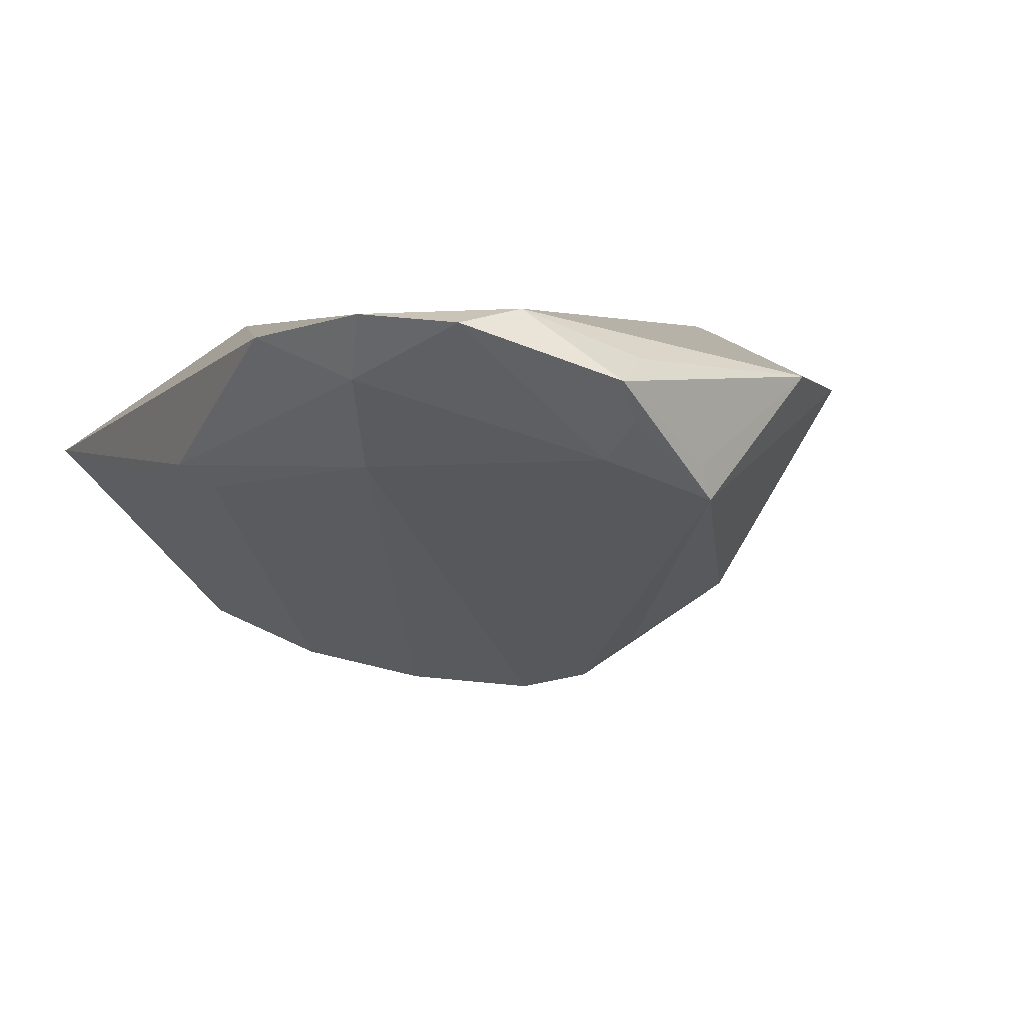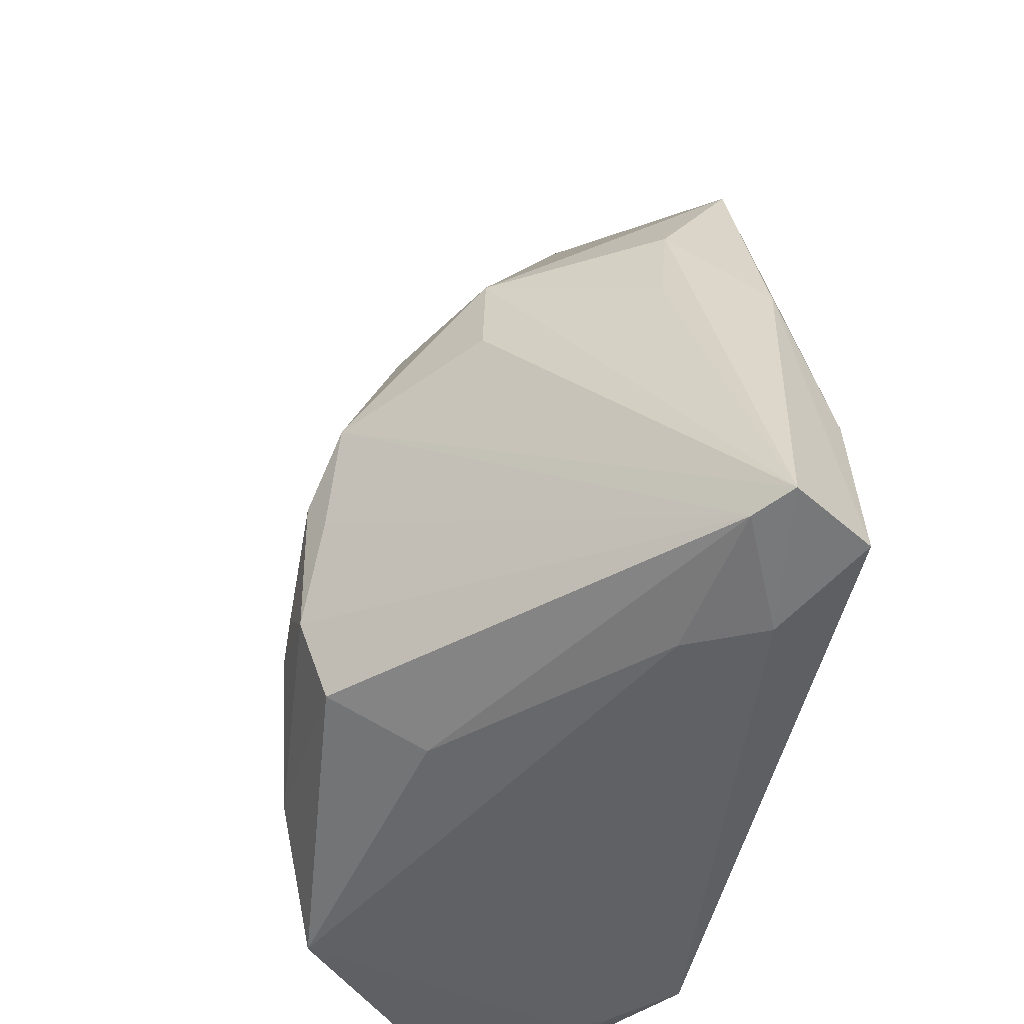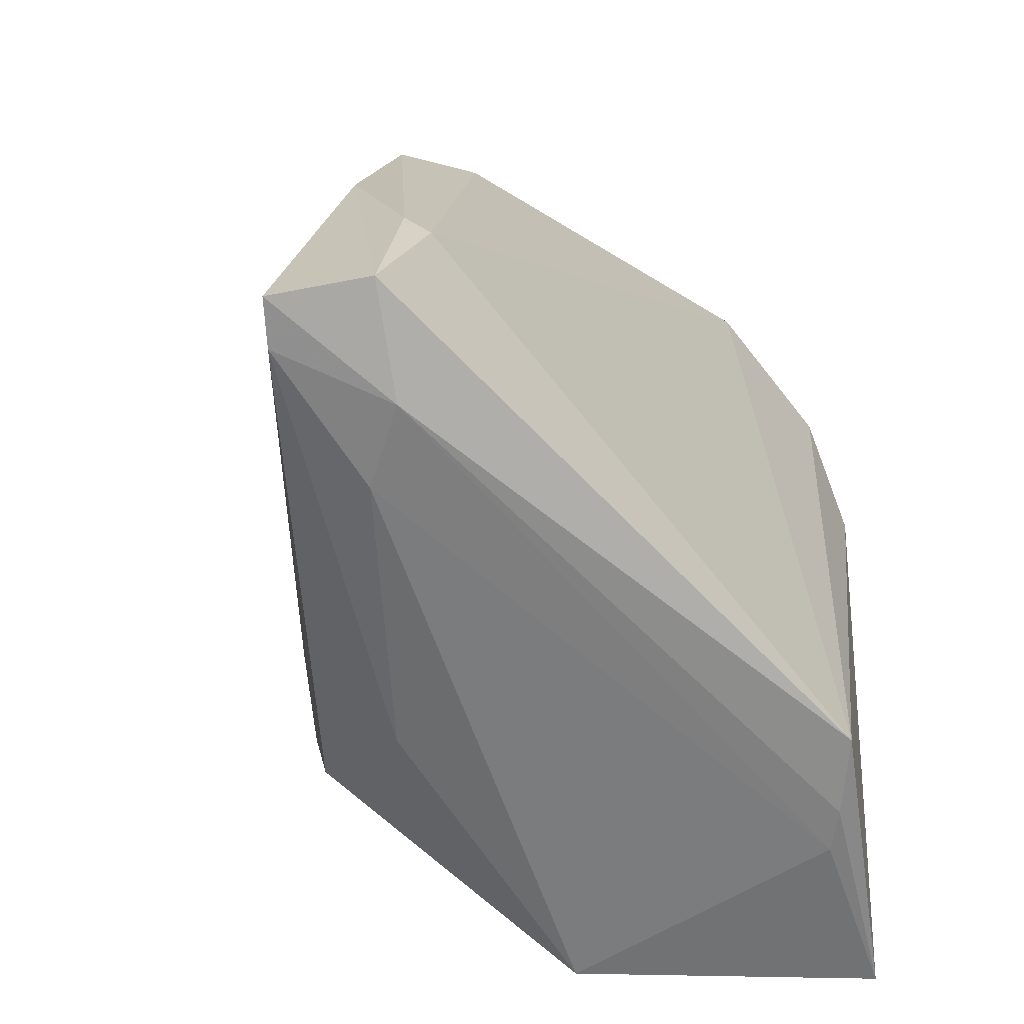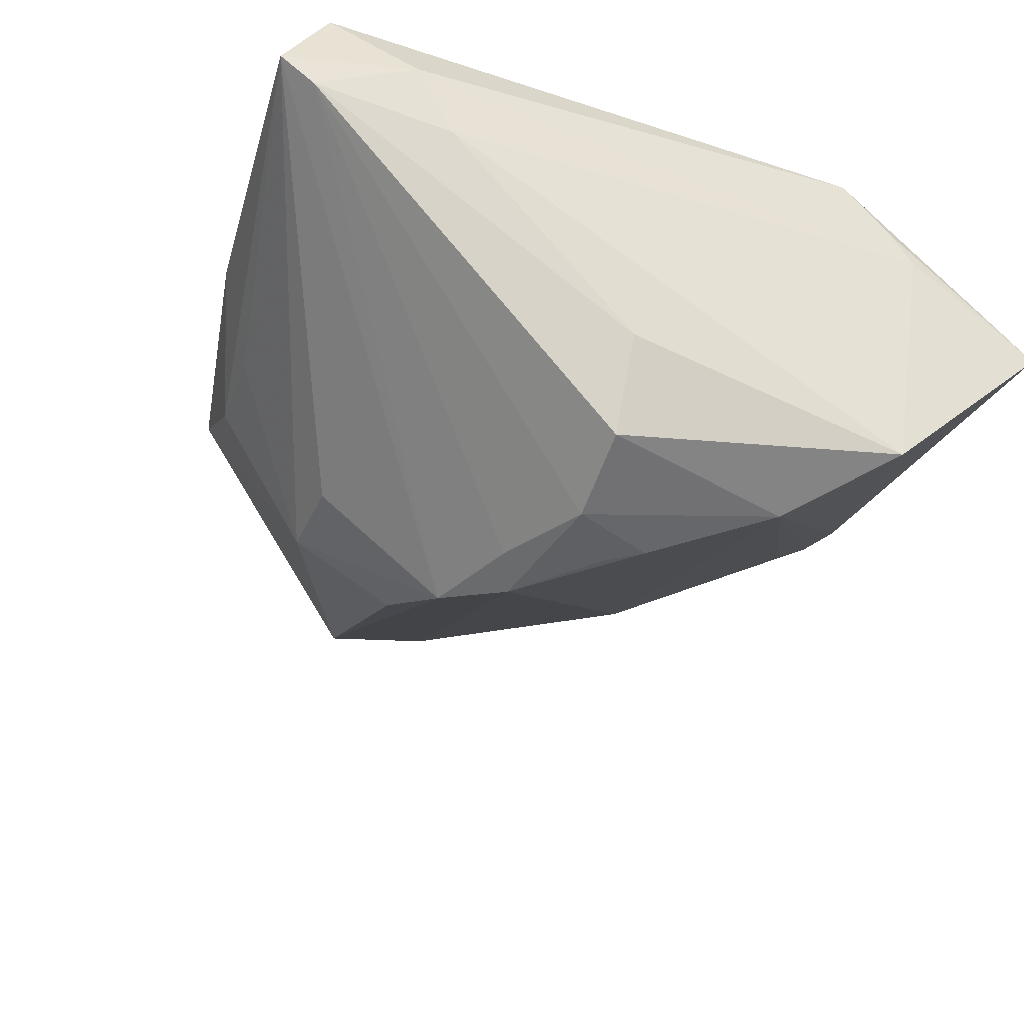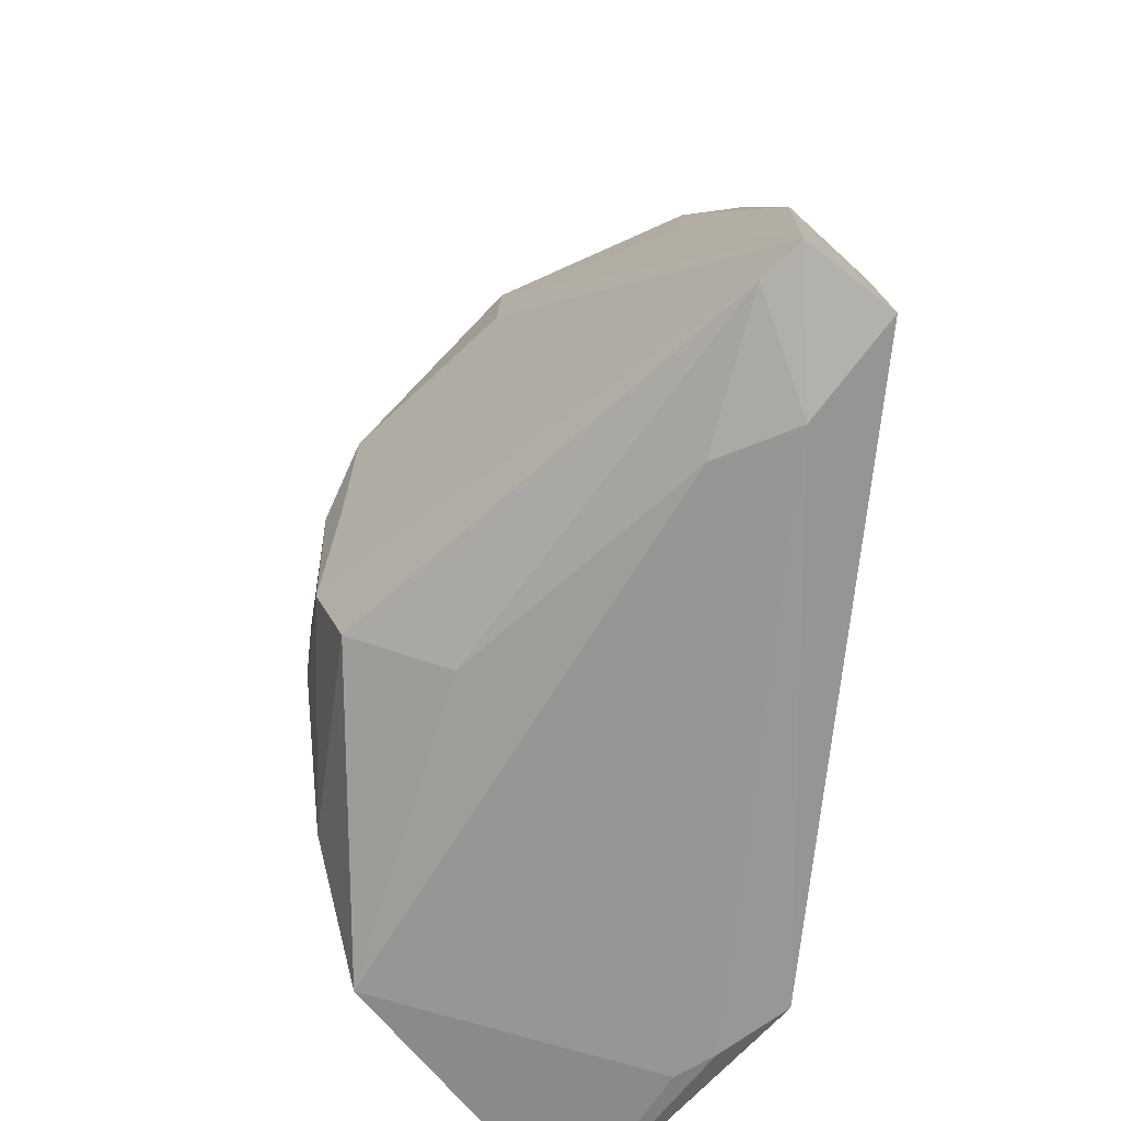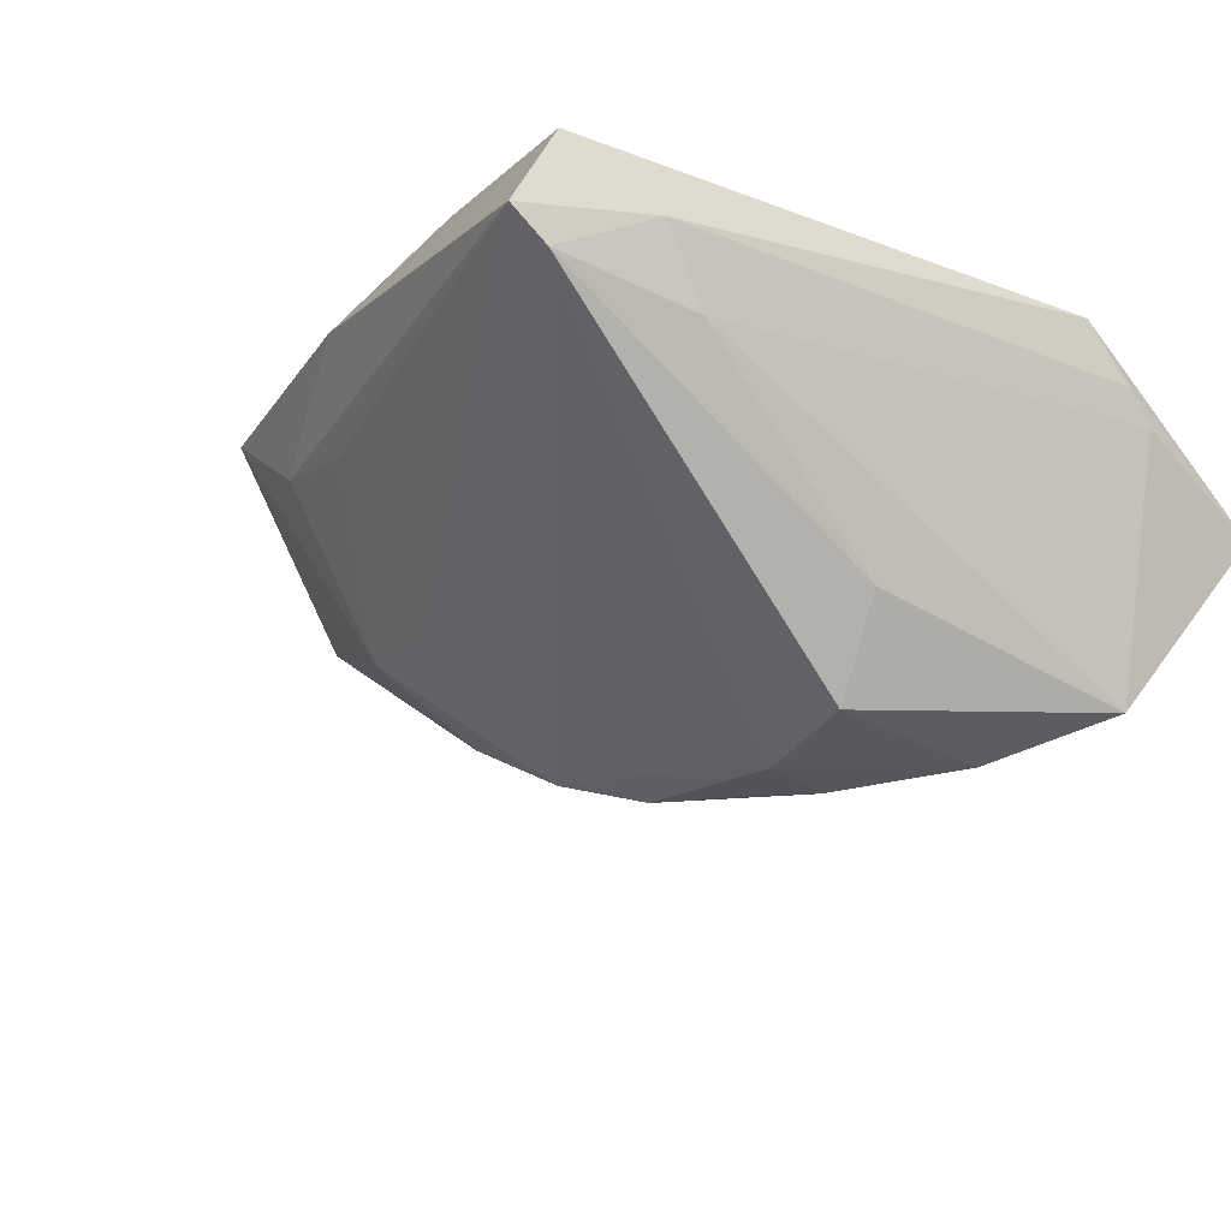
<metadata>
{"format":"obj","ext":"obj","renderer":"f3d","projection":"perspective","resolution":1024,"background":"white","views":[{"elev":3.5,"azim":159.4,"up":"+Z"},{"elev":-47.3,"azim":-103.9,"up":"+Y"},{"elev":-62.0,"azim":-47.6,"up":"+Y"},{"elev":-40.0,"azim":-25.1,"up":"+Z"},{"elev":-68.1,"azim":-97.2,"up":"+Y"},{"elev":-19.1,"azim":-39.9,"up":"+Z"}]}
</metadata>
<code>
v 0.04967 -0.03475 0.0001589
v 0.0276 -0.03443 -0.02336
v -0.007447 -0.001874 -0.03199
v 0.004076 -0.01483 -0.03169
v 0.02596 0.03364 6.343e-05
v -0.04673 -0.03457 0.004321
v -0.005616 -0.01776 -0.03146
v -0.02654 0.04229 0.01062
v 0.004813 0.06019 0.01009
v 0.03178 -0.03678 0.007976
v -0.04522 -0.03402 0.01667
v -0.03046 -0.03648 0.002011
v -0.009989 -0.006323 -0.03029
v 9.533e-05 -0.01178 -0.03192
v 0.04514 -0.01932 -0.0028
v 0.02267 0.05713 0.01634
v -0.01322 0.005464 -0.02969
v 0.002039 0.05715 0.005565
v 0.03828 0.008875 -0.003185
v -0.05073 -0.03405 0.007557
v -0.01552 0.01622 -0.02402
v 0.04272 0.008946 -0.000333
v -0.006483 -0.02826 -0.02824
v 0.01679 -0.0241 -0.0287
v 0.0001959 0.05463 0.01257
v 0.04293 0.002386 -0.00233
v 0.02875 -0.03695 0.0117
v -0.03713 0.03041 0.008864
v -0.03941 0.007678 -0.0001037
v -0.03982 -0.0154 0.01798
v 0.03097 0.0451 0.01024
v -0.03518 -0.03695 0.01013
v 0.01448 0.05451 0.01798
v -0.02788 0.00785 -0.01709
v -0.02737 0.018 -0.01666
v 0.03175 0.04988 0.01735
v -0.006549 -0.0335 -0.01742
v 0.0229 -0.03658 0.01798
v -0.04432 0.003174 0.01032
v 0.03957 0.03562 0.01496
v -0.04244 -0.01409 0.01672
v 0.003924 0.05295 0.001265
v -0.03824 0.01868 0.001131
v -0.009892 0.05151 -0.003548
v -0.008284 0.05256 0.0004459
f 1 40 38
f 2 1 10
f 10 12 2
f 40 1 22
f 40 22 31
f 31 22 5
f 11 38 30
f 38 33 30
f 9 44 45
f 21 44 17
f 17 44 42
f 42 31 5
f 37 23 2
f 2 12 37
f 32 38 11
f 11 20 32
f 12 10 32
f 39 20 11
f 27 1 38
f 27 10 1
f 38 32 27
f 27 32 10
f 15 1 2
f 5 22 19
f 9 33 16
f 16 42 9
f 31 42 16
f 25 33 9
f 8 30 33
f 33 25 8
f 9 45 8
f 8 25 9
f 8 44 28
f 8 45 44
f 28 44 35
f 44 21 35
f 35 21 17
f 35 20 29
f 18 44 9
f 9 42 18
f 18 42 44
f 5 4 3
f 17 42 3
f 3 42 5
f 17 3 13
f 13 3 7
f 6 7 23
f 23 37 6
f 6 13 7
f 6 37 12
f 6 20 17
f 17 13 6
f 12 32 6
f 6 32 20
f 28 39 41
f 41 8 28
f 30 8 41
f 11 30 41
f 41 39 11
f 26 15 2
f 26 22 1
f 1 15 26
f 24 4 5
f 5 19 24
f 2 23 24
f 24 26 2
f 23 7 24
f 24 7 4
f 24 19 22
f 22 26 24
f 36 16 33
f 38 40 36
f 36 33 38
f 40 31 36
f 31 16 36
f 28 35 43
f 43 35 29
f 43 39 28
f 29 20 43
f 20 39 43
f 34 35 17
f 17 20 34
f 20 35 34
f 4 7 14
f 14 3 4
f 7 3 14

</code>
